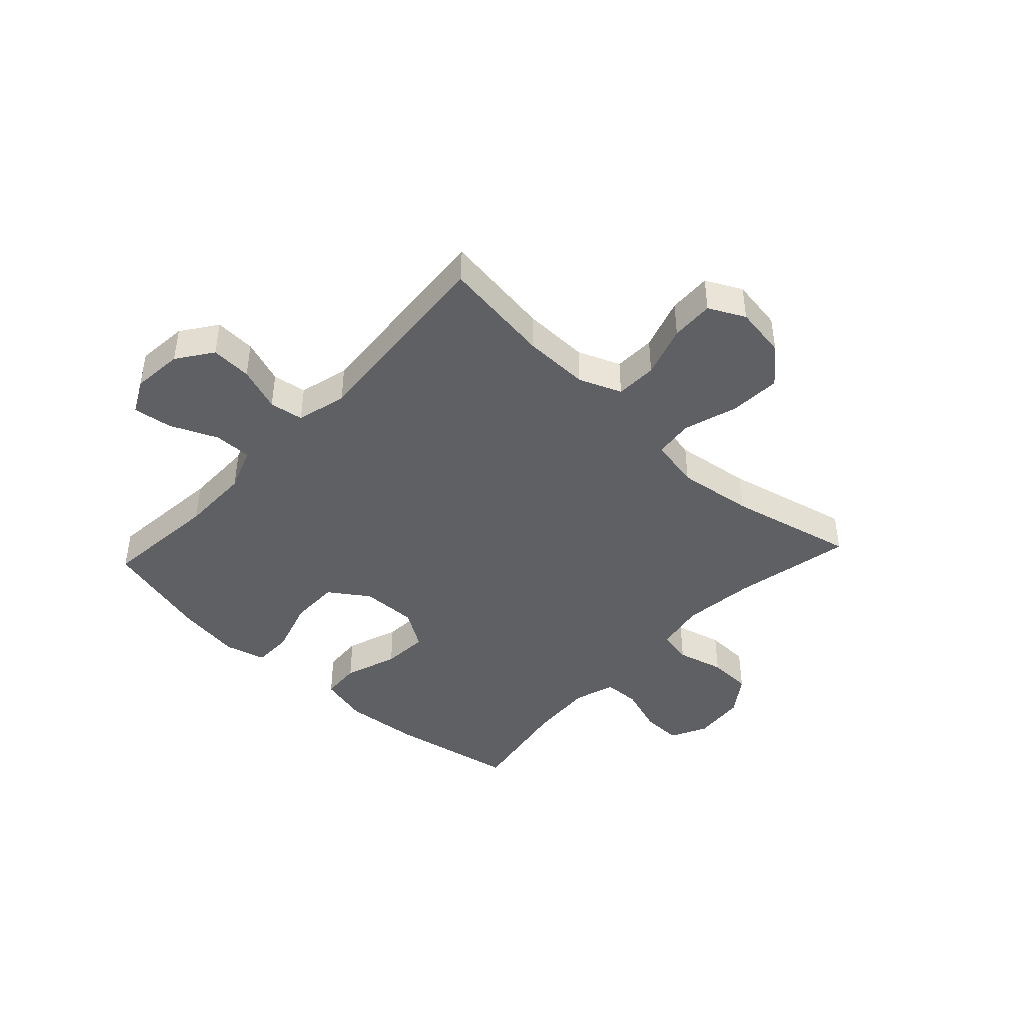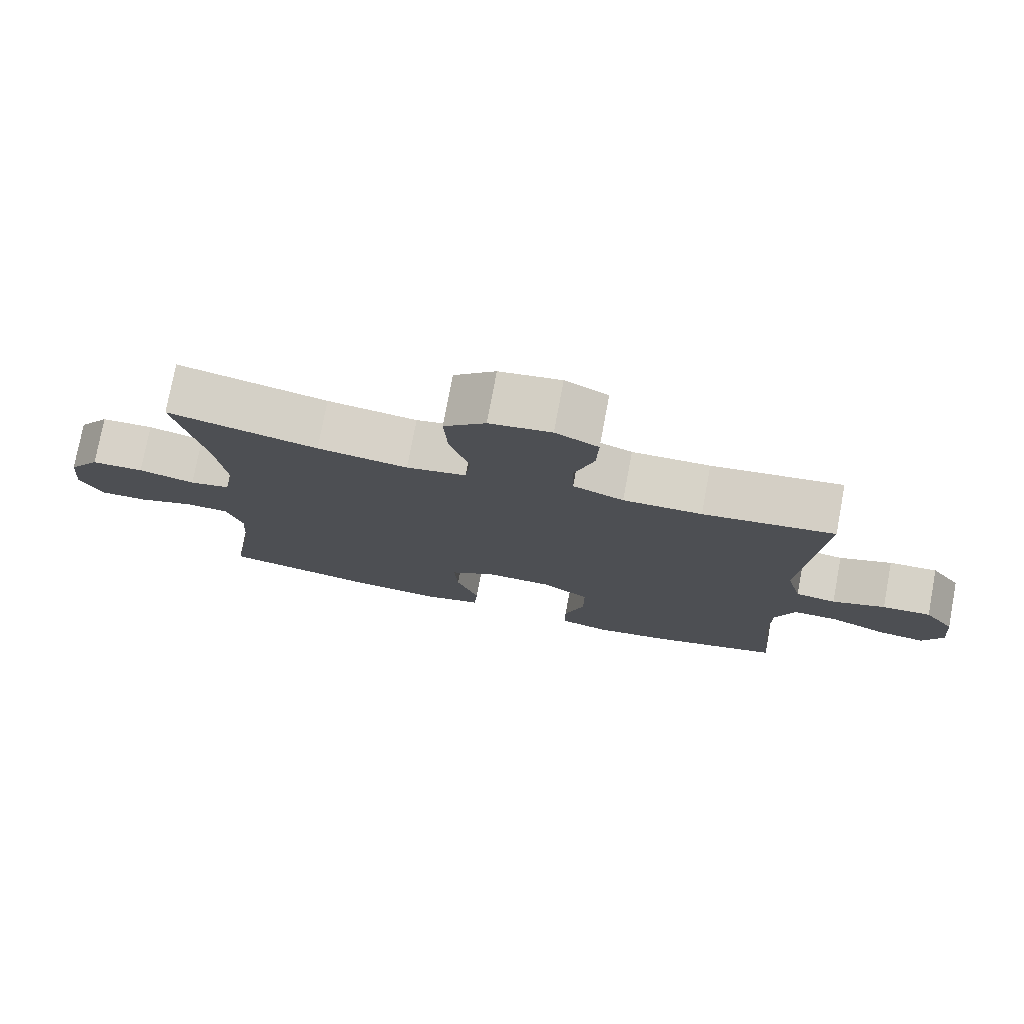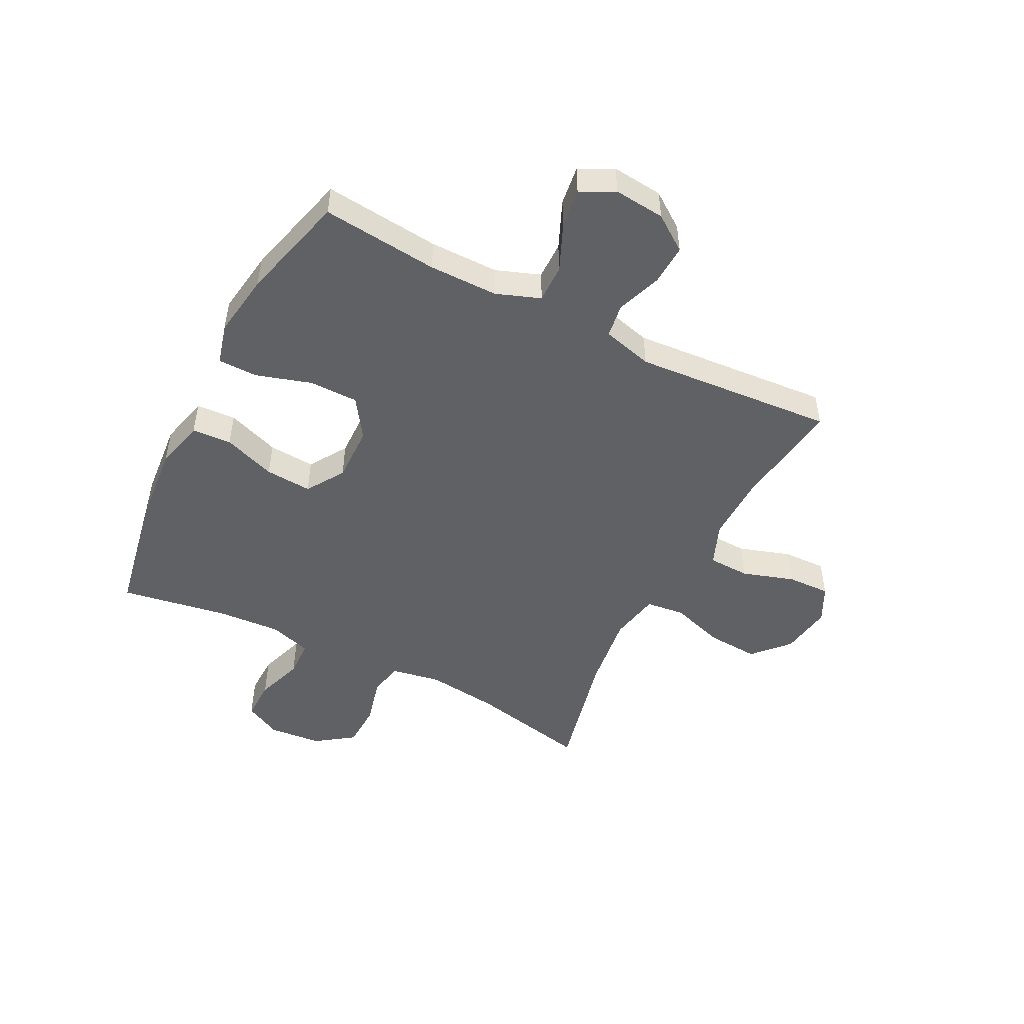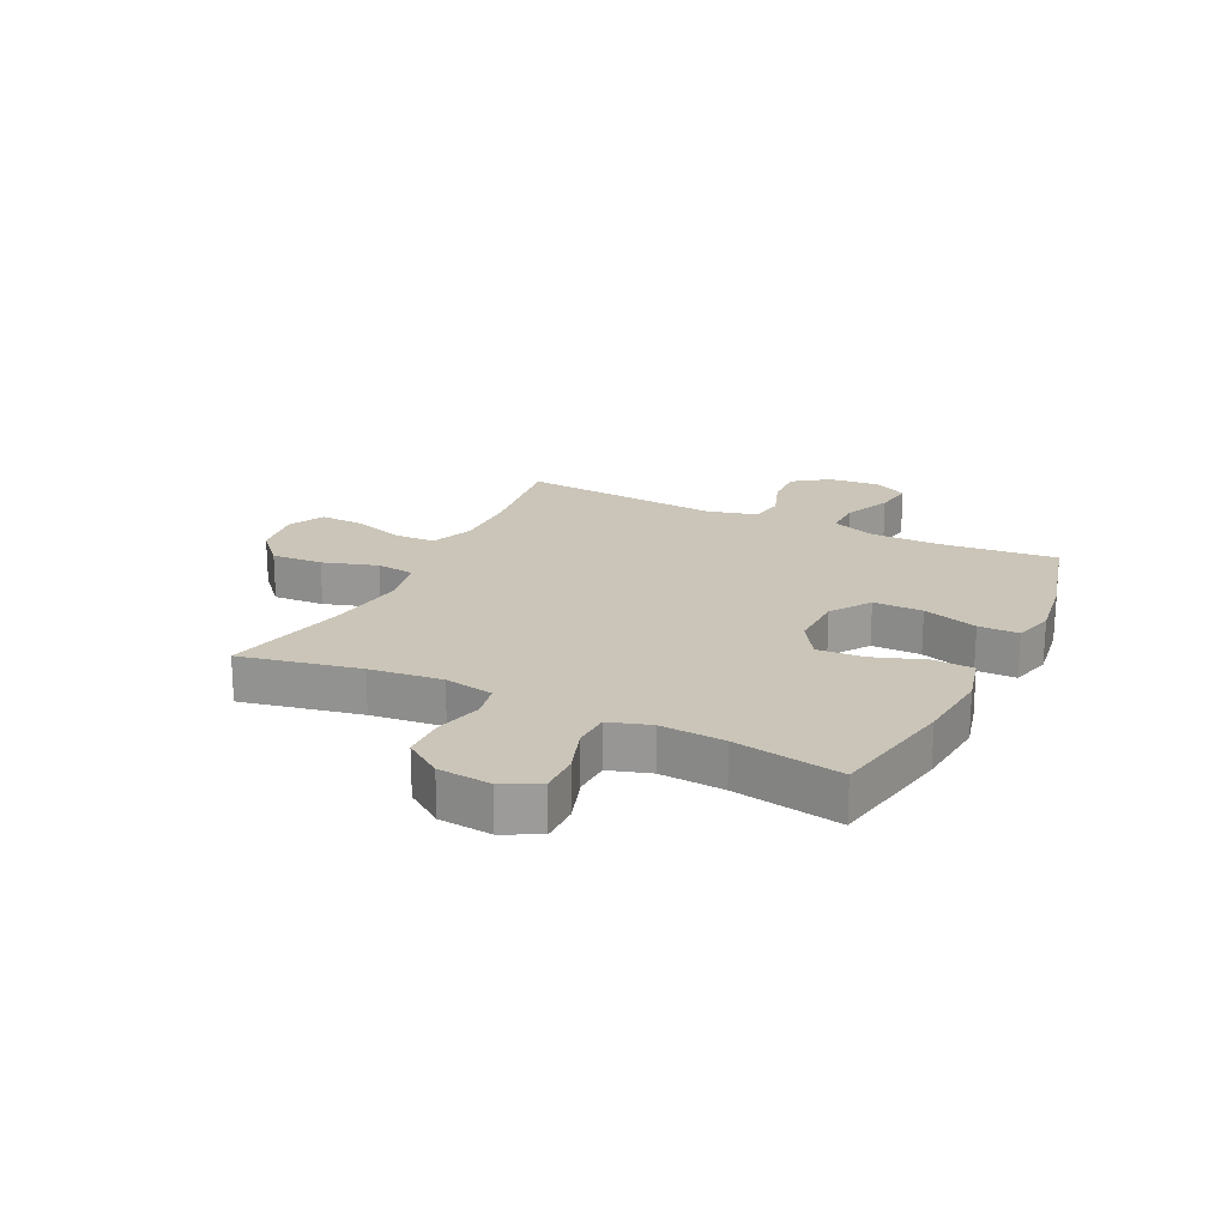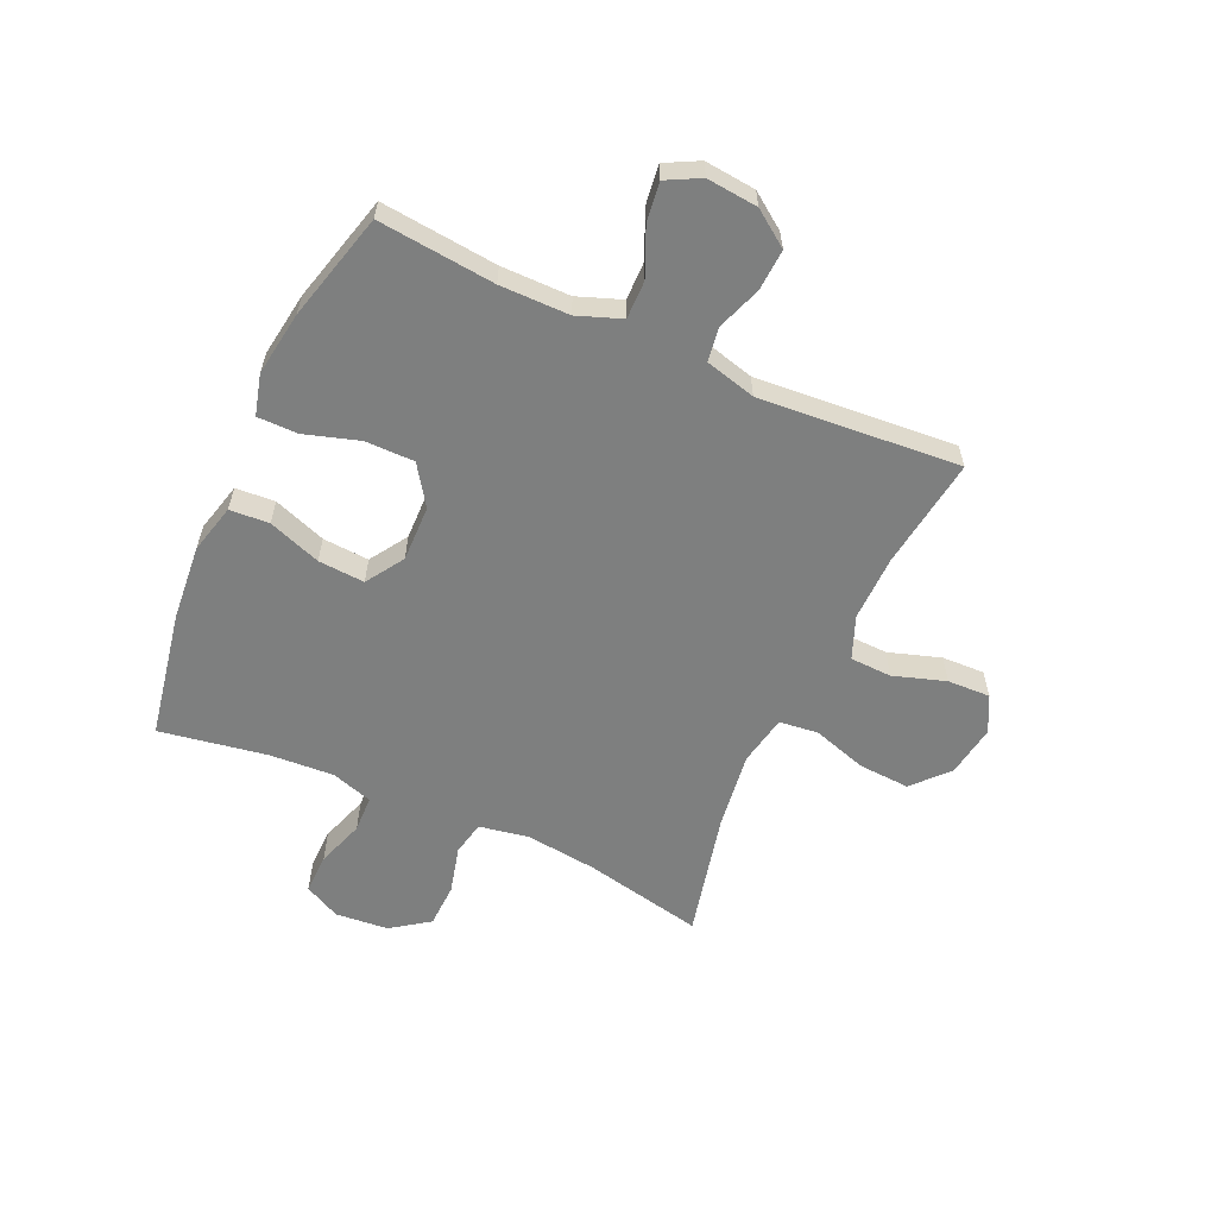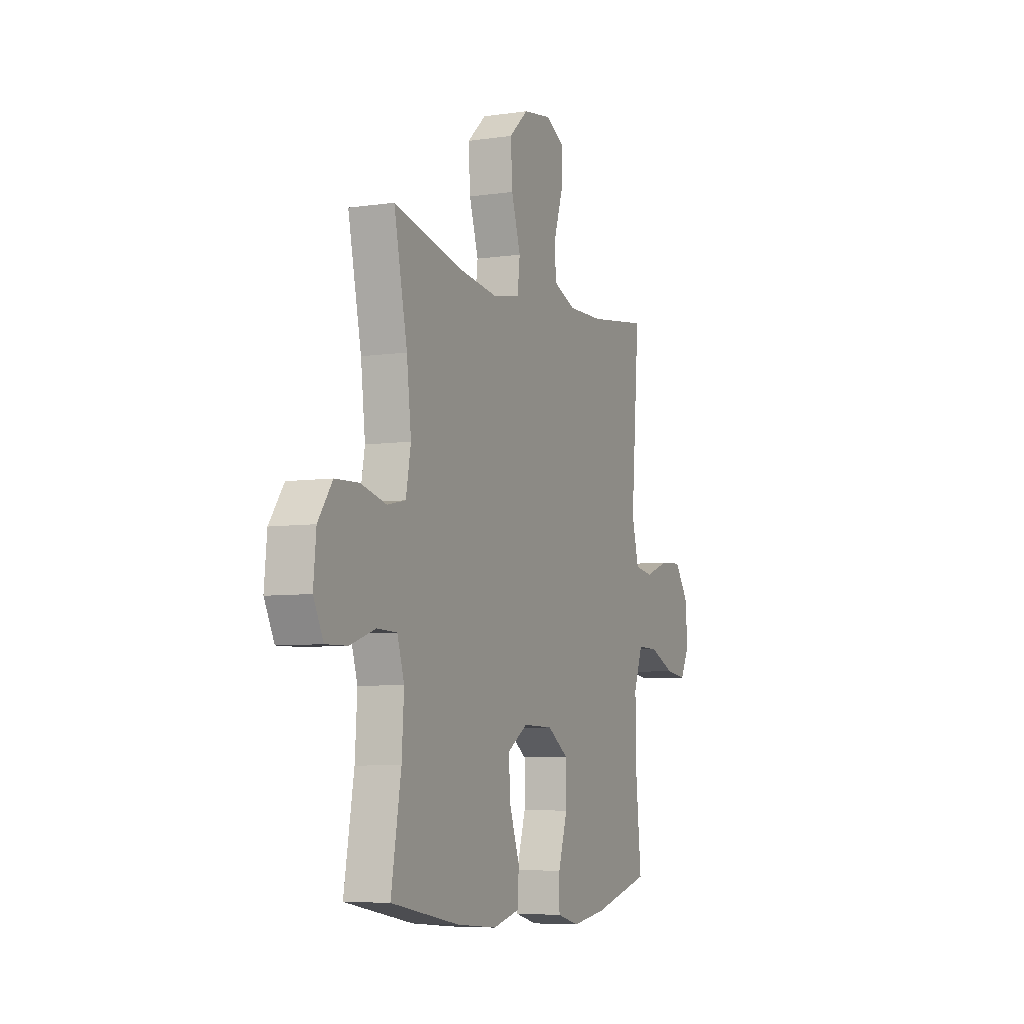
<metadata>
{"format":"obj","ext":"obj","renderer":"f3d","projection":"perspective","resolution":1024,"background":"white","views":[{"elev":-43.5,"azim":-42.9,"up":"+Y"},{"elev":76.7,"azim":-169.4,"up":"+Z"},{"elev":-49.4,"azim":-117.1,"up":"+Y"},{"elev":20.3,"azim":116.1,"up":"+Y"},{"elev":-59.6,"azim":-114.4,"up":"+Y"},{"elev":-6.4,"azim":113.5,"up":"+Z"}]}
</metadata>
<code>
o path1000
v -0.2995 0.0375 -0.5691
v -0.1851 0.0375 -0.5859
v -0.1123 0.0375 -0.5665
v -0.1122 0.0375 -0.4951
v -0.1426 0.0375 -0.3975
v -0.1427 0.0375 -0.3098
v -0.07228 0.0375 -0.2619
v 0.02738 0.0375 -0.2597
v 0.09469 0.0375 -0.3031
v 0.08932 0.0375 -0.386
v 0.05597 0.0375 -0.4799
v 0.06066 0.0375 -0.5503
v 0.1488 0.0375 -0.5726
v 0.284 0.0375 -0.5606
v 0.5098 0.0375 -0.5184
v 0.4768 0.0375 -0.3266
v 0.4694 0.0375 -0.2123
v 0.4926 0.0375 -0.1385
v 0.558 0.0375 -0.1362
v 0.6425 0.0375 -0.165
v 0.7142 0.0375 -0.1665
v 0.747 0.0375 -0.1014
v 0.7382 0.0375 -0.007165
v 0.6908 0.0375 0.06
v 0.6123 0.0375 0.0629
v 0.5279 0.0375 0.04127
v 0.4672 0.0375 0.05409
v 0.4511 0.0375 0.1418
v 0.4659 0.0375 0.2706
v 0.5098 0.0375 0.4833
v 0.2848 0.0375 0.4315
v 0.1494 0.0375 0.4135
v 0.05954 0.0375 0.4311
v 0.05141 0.0375 0.5003
v 0.08166 0.0375 0.5973
v 0.08699 0.0375 0.6888
v 0.02438 0.0375 0.7461
v -0.06815 0.0375 0.7604
v -0.1323 0.0375 0.7279
v -0.1294 0.0375 0.6512
v -0.09933 0.0375 0.5585
v -0.1016 0.0375 0.4843
v -0.1775 0.0375 0.454
v -0.295 0.0375 0.4562
v -0.4921 0.0375 0.4833
v -0.464 0.0375 0.1253
v -0.4874 0.0375 0.03548
v -0.548 0.0375 0.0263
v -0.6274 0.0375 0.05496
v -0.7005 0.0375 0.05892
v -0.7453 0.0375 -0.004082
v -0.7542 0.0375 -0.09521
v -0.723 0.0375 -0.1554
v -0.653 0.0375 -0.1458
v -0.569 0.0375 -0.1091
v -0.5012 0.0375 -0.1082
v -0.4719 0.0375 -0.1866
v -0.4714 0.0375 -0.3102
v -0.4921 0.0375 -0.5184
v -0.2995 -0.0375 -0.5691
v -0.1851 -0.0375 -0.5859
v -0.1123 -0.0375 -0.5665
v -0.1122 -0.0375 -0.4951
v -0.1426 -0.0375 -0.3975
v -0.1427 -0.0375 -0.3098
v -0.07228 -0.0375 -0.2619
v 0.02738 -0.0375 -0.2597
v 0.09469 -0.0375 -0.3031
v 0.08932 -0.0375 -0.386
v 0.05597 -0.0375 -0.4799
v 0.06066 -0.0375 -0.5503
v 0.1488 -0.0375 -0.5726
v 0.284 -0.0375 -0.5606
v 0.5098 -0.0375 -0.5184
v 0.4768 -0.0375 -0.3266
v 0.4694 -0.0375 -0.2123
v 0.4926 -0.0375 -0.1385
v 0.558 -0.0375 -0.1362
v 0.6425 -0.0375 -0.165
v 0.7142 -0.0375 -0.1665
v 0.747 -0.0375 -0.1014
v 0.7382 -0.0375 -0.007165
v 0.6908 -0.0375 0.06
v 0.6123 -0.0375 0.0629
v 0.5279 -0.0375 0.04127
v 0.4672 -0.0375 0.05409
v 0.4511 -0.0375 0.1418
v 0.4659 -0.0375 0.2706
v 0.5098 -0.0375 0.4833
v 0.2848 -0.0375 0.4315
v 0.1494 -0.0375 0.4135
v 0.05954 -0.0375 0.4311
v 0.05141 -0.0375 0.5003
v 0.08166 -0.0375 0.5973
v 0.08699 -0.0375 0.6888
v 0.02438 -0.0375 0.7461
v -0.06815 -0.0375 0.7604
v -0.1323 -0.0375 0.7279
v -0.1294 -0.0375 0.6512
v -0.09933 -0.0375 0.5585
v -0.1016 -0.0375 0.4843
v -0.1775 -0.0375 0.454
v -0.295 -0.0375 0.4562
v -0.4921 -0.0375 0.4833
v -0.464 -0.0375 0.1253
v -0.4874 -0.0375 0.03548
v -0.548 -0.0375 0.0263
v -0.6274 -0.0375 0.05496
v -0.7005 -0.0375 0.05892
v -0.7453 -0.0375 -0.004082
v -0.7542 -0.0375 -0.09521
v -0.723 -0.0375 -0.1554
v -0.653 -0.0375 -0.1458
v -0.569 -0.0375 -0.1091
v -0.5012 -0.0375 -0.1082
v -0.4719 -0.0375 -0.1866
v -0.4714 -0.0375 -0.3102
v -0.4921 -0.0375 -0.5184
v -0.2995 0.0375 -0.5691
v -0.1851 0.0375 -0.5859
v -0.1123 0.0375 -0.5665
v -0.1123 0.0375 -0.5665
v 0.06066 0.0375 -0.5503
v 0.06066 0.0375 -0.5503
v 0.1488 0.0375 -0.5726
v 0.284 0.0375 -0.5606
v -0.1122 0.0375 -0.4951
v 0.05597 0.0375 -0.4799
v -0.4921 0.0375 -0.5184
v -0.4921 0.0375 -0.5184
v 0.5098 0.0375 -0.5184
v 0.5098 0.0375 -0.5184
v -0.1426 0.0375 -0.3975
v 0.08932 0.0375 -0.386
v 0.4768 0.0375 -0.3266
v -0.4714 0.0375 -0.3102
v -0.1427 0.0375 -0.3098
v 0.09469 0.0375 -0.3031
v 0.09469 0.0375 -0.3031
v 0.4694 0.0375 -0.2123
v -0.4719 0.0375 -0.1866
v -0.07228 0.0375 -0.2619
v 0.02738 0.0375 -0.2597
v 0.4926 0.0375 -0.1385
v 0.4926 0.0375 -0.1385
v -0.5012 0.0375 -0.1082
v -0.5012 0.0375 -0.1082
v 0.6425 0.0375 -0.165
v 0.7142 0.0375 -0.1665
v 0.7142 0.0375 -0.1665
v 0.747 0.0375 -0.1014
v 0.558 0.0375 -0.1362
v -0.7542 0.0375 -0.09521
v -0.723 0.0375 -0.1554
v -0.723 0.0375 -0.1554
v -0.653 0.0375 -0.1458
v -0.569 0.0375 -0.1091
v 0.7382 0.0375 -0.007165
v -0.7453 0.0375 -0.004082
v 0.6908 0.0375 0.06
v -0.7005 0.0375 0.05892
v -0.6274 0.0375 0.05496
v -0.548 0.0375 0.0263
v -0.4874 0.0375 0.03548
v -0.4874 0.0375 0.03548
v -0.464 0.0375 0.1253
v 0.5279 0.0375 0.04127
v 0.4672 0.0375 0.05409
v 0.4672 0.0375 0.05409
v 0.6123 0.0375 0.0629
v 0.4511 0.0375 0.1418
v 0.4659 0.0375 0.2706
v -0.4921 0.0375 0.4833
v -0.4921 0.0375 0.4833
v -0.295 0.0375 0.4562
v 0.1494 0.0375 0.4135
v 0.05954 0.0375 0.4311
v 0.05954 0.0375 0.4311
v 0.2848 0.0375 0.4315
v -0.1775 0.0375 0.454
v 0.05141 0.0375 0.5003
v -0.1016 0.0375 0.4843
v -0.1016 0.0375 0.4843
v 0.5098 0.0375 0.4833
v 0.5098 0.0375 0.4833
v -0.09933 0.0375 0.5585
v 0.08166 0.0375 0.5973
v -0.1294 0.0375 0.6512
v 0.08699 0.0375 0.6888
v -0.1323 0.0375 0.7279
v -0.1323 0.0375 0.7279
v 0.02438 0.0375 0.7461
v -0.06815 0.0375 0.7604
v -0.2995 -0.0375 -0.5691
v -0.1851 -0.0375 -0.5859
v -0.1123 -0.0375 -0.5665
v -0.1123 -0.0375 -0.5665
v 0.06066 -0.0375 -0.5503
v 0.06066 -0.0375 -0.5503
v 0.1488 -0.0375 -0.5726
v 0.284 -0.0375 -0.5606
v -0.1122 -0.0375 -0.4951
v 0.05597 -0.0375 -0.4799
v -0.4921 -0.0375 -0.5184
v -0.4921 -0.0375 -0.5184
v 0.5098 -0.0375 -0.5184
v 0.5098 -0.0375 -0.5184
v -0.1426 -0.0375 -0.3975
v 0.08932 -0.0375 -0.386
v 0.4768 -0.0375 -0.3266
v -0.4714 -0.0375 -0.3102
v -0.1427 -0.0375 -0.3098
v 0.09469 -0.0375 -0.3031
v 0.09469 -0.0375 -0.3031
v 0.4694 -0.0375 -0.2123
v -0.4719 -0.0375 -0.1866
v -0.07228 -0.0375 -0.2619
v 0.02738 -0.0375 -0.2597
v 0.4926 -0.0375 -0.1385
v 0.4926 -0.0375 -0.1385
v -0.5012 -0.0375 -0.1082
v -0.5012 -0.0375 -0.1082
v 0.6425 -0.0375 -0.165
v 0.7142 -0.0375 -0.1665
v 0.7142 -0.0375 -0.1665
v 0.747 -0.0375 -0.1014
v 0.558 -0.0375 -0.1362
v -0.7542 -0.0375 -0.09521
v -0.723 -0.0375 -0.1554
v -0.723 -0.0375 -0.1554
v -0.653 -0.0375 -0.1458
v -0.569 -0.0375 -0.1091
v 0.7382 -0.0375 -0.007165
v -0.7453 -0.0375 -0.004082
v 0.6908 -0.0375 0.06
v -0.7005 -0.0375 0.05892
v -0.6274 -0.0375 0.05496
v -0.548 -0.0375 0.0263
v -0.4874 -0.0375 0.03548
v -0.4874 -0.0375 0.03548
v -0.464 -0.0375 0.1253
v 0.5279 -0.0375 0.04127
v 0.4672 -0.0375 0.05409
v 0.4672 -0.0375 0.05409
v 0.6123 -0.0375 0.0629
v 0.4511 -0.0375 0.1418
v 0.4659 -0.0375 0.2706
v -0.4921 -0.0375 0.4833
v -0.4921 -0.0375 0.4833
v -0.295 -0.0375 0.4562
v 0.1494 -0.0375 0.4135
v 0.05954 -0.0375 0.4311
v 0.05954 -0.0375 0.4311
v 0.2848 -0.0375 0.4315
v -0.1775 -0.0375 0.454
v 0.05141 -0.0375 0.5003
v -0.1016 -0.0375 0.4843
v -0.1016 -0.0375 0.4843
v 0.5098 -0.0375 0.4833
v 0.5098 -0.0375 0.4833
v -0.09933 -0.0375 0.5585
v 0.08166 -0.0375 0.5973
v -0.1294 -0.0375 0.6512
v 0.08699 -0.0375 0.6888
v -0.1323 -0.0375 0.7279
v -0.1323 -0.0375 0.7279
v 0.02438 -0.0375 0.7461
v -0.06815 -0.0375 0.7604
f 242 227 245
f 268 263 267
f 243 218 213
f 238 221 239
f 194 211 204
f 233 223 226
f 221 238 232
f 255 217 252
f 213 209 210
f 255 241 217
f 227 223 233
f 267 263 262
f 234 231 237
f 201 209 200
f 228 231 234
f 237 232 238
f 237 231 232
f 262 261 256
f 200 203 198
f 250 241 255
f 263 268 265
f 215 213 210
f 252 217 218
f 202 195 196
f 262 263 261
f 208 195 202
f 212 211 208
f 211 212 216
f 239 216 217
f 231 228 229
f 243 219 242
f 254 247 259
f 257 255 252
f 239 221 216
f 243 213 219
f 217 216 212
f 254 246 247
f 246 251 218
f 239 217 241
f 246 218 243
f 213 215 219
f 219 227 242
f 210 201 206
f 245 227 233
f 252 218 251
f 257 256 261
f 256 257 252
f 200 209 203
f 210 209 201
f 226 223 224
f 241 250 248
f 245 233 235
f 264 267 262
f 236 234 237
f 251 246 254
f 194 195 208
f 194 208 211
f 1 2 61 60
f 2 122 197 61
f 124 13 72 199
f 13 14 73 72
f 3 4 63 62
f 11 12 71 70
f 130 1 60 205
f 14 132 207 73
f 4 5 64 63
f 10 11 70 69
f 15 16 75 74
f 58 59 118 117
f 5 6 65 64
f 139 10 69 214
f 16 17 76 75
f 57 58 117 116
f 6 7 66 65
f 8 9 68 67
f 7 8 67 66
f 17 145 220 76
f 147 57 116 222
f 20 150 225 79
f 21 22 81 80
f 19 20 79 78
f 52 155 230 111
f 53 54 113 112
f 54 55 114 113
f 18 19 78 77
f 55 56 115 114
f 22 23 82 81
f 51 52 111 110
f 23 24 83 82
f 50 51 110 109
f 49 50 109 108
f 48 49 108 107
f 165 48 107 240
f 46 47 106 105
f 26 169 244 85
f 25 26 85 84
f 24 25 84 83
f 27 28 87 86
f 28 29 88 87
f 174 46 105 249
f 44 45 104 103
f 32 178 253 91
f 31 32 91 90
f 43 44 103 102
f 33 34 93 92
f 183 43 102 258
f 185 31 90 260
f 29 30 89 88
f 41 42 101 100
f 34 35 94 93
f 40 41 100 99
f 35 36 95 94
f 191 40 99 266
f 36 37 96 95
f 38 39 98 97
f 37 38 97 96
f 167 170 152
f 193 192 188
f 168 138 143
f 163 164 146
f 119 129 136
f 158 151 148
f 146 157 163
f 180 177 142
f 138 135 134
f 180 142 166
f 152 158 148
f 192 187 188
f 159 162 156
f 126 125 134
f 153 159 156
f 162 163 157
f 162 157 156
f 187 181 186
f 125 123 128
f 175 180 166
f 188 190 193
f 140 135 138
f 177 143 142
f 127 121 120
f 187 186 188
f 133 127 120
f 137 133 136
f 136 141 137
f 164 142 141
f 156 154 153
f 168 167 144
f 179 184 172
f 182 177 180
f 164 141 146
f 168 144 138
f 142 137 141
f 179 172 171
f 171 143 176
f 164 166 142
f 171 168 143
f 138 144 140
f 144 167 152
f 135 131 126
f 170 158 152
f 177 176 143
f 182 186 181
f 181 177 182
f 125 128 134
f 135 126 134
f 151 149 148
f 166 173 175
f 170 160 158
f 189 187 192
f 161 162 159
f 176 179 171
f 119 133 120
f 119 136 133

</code>
